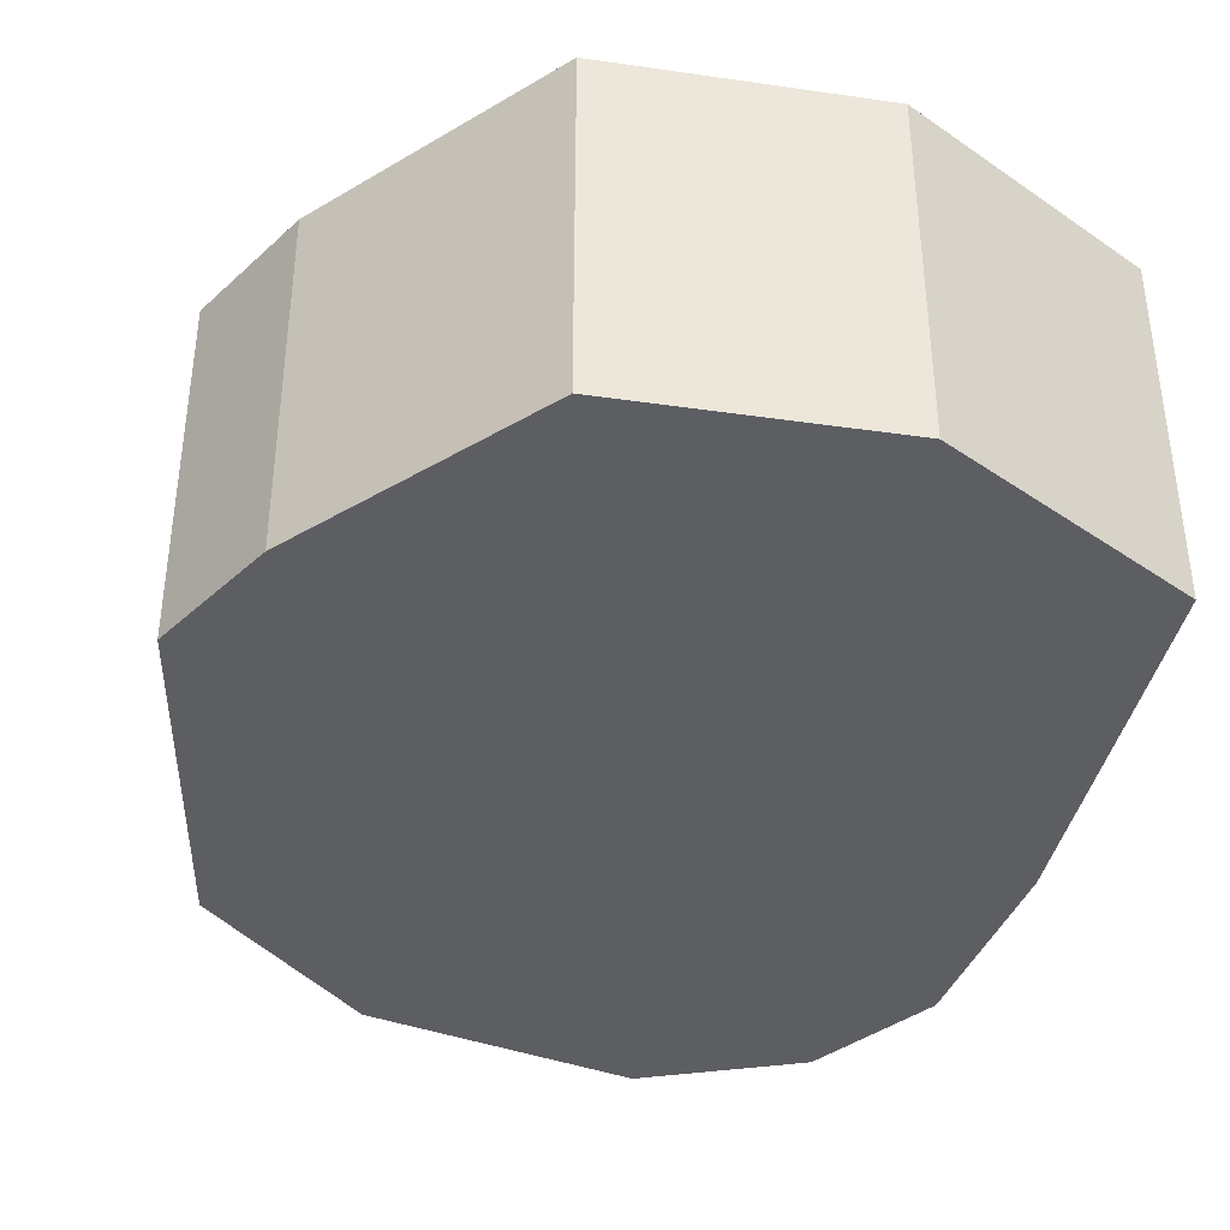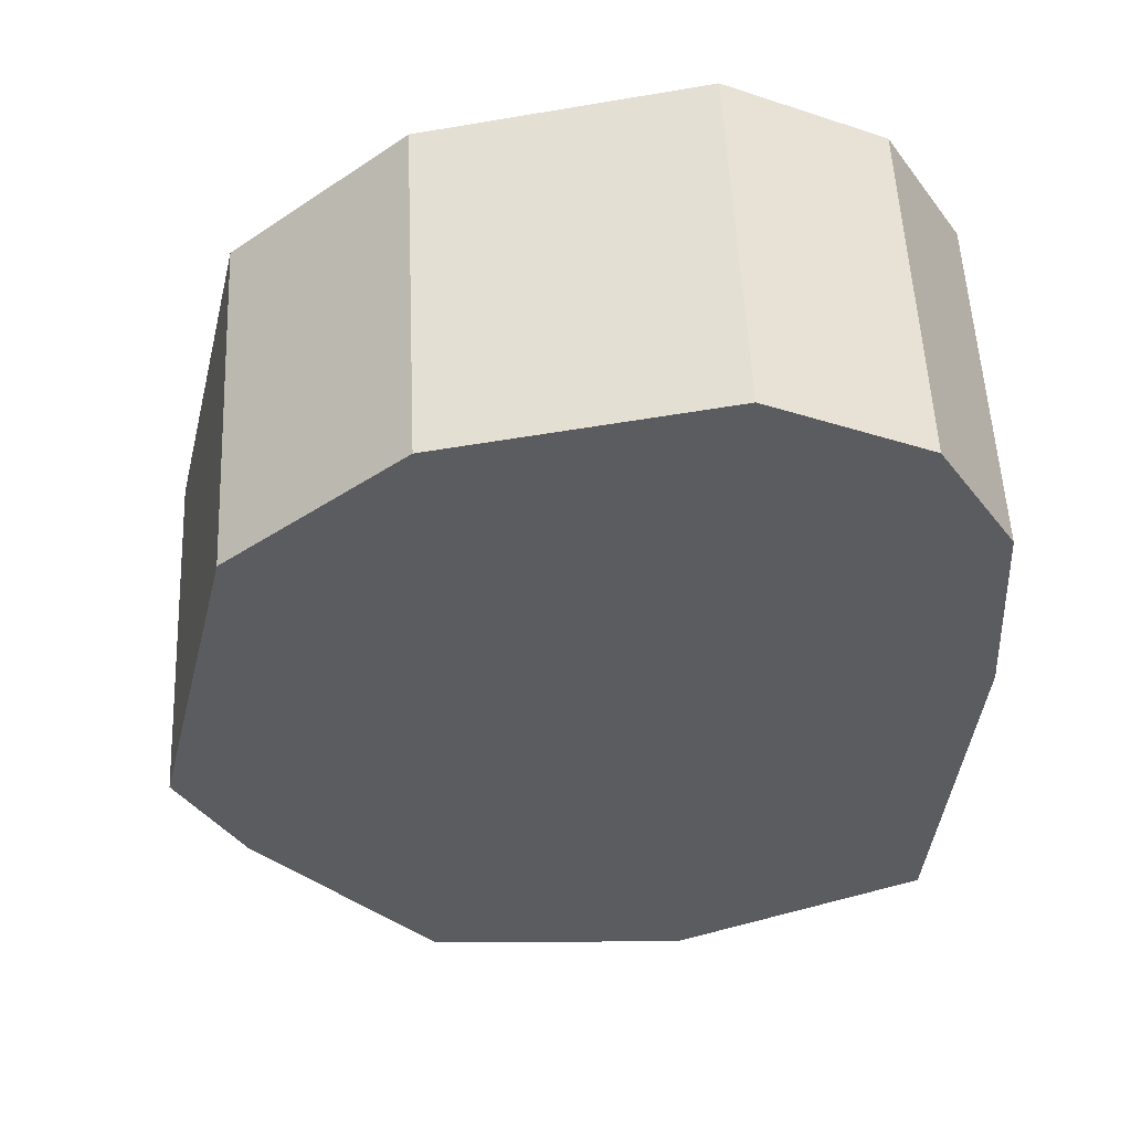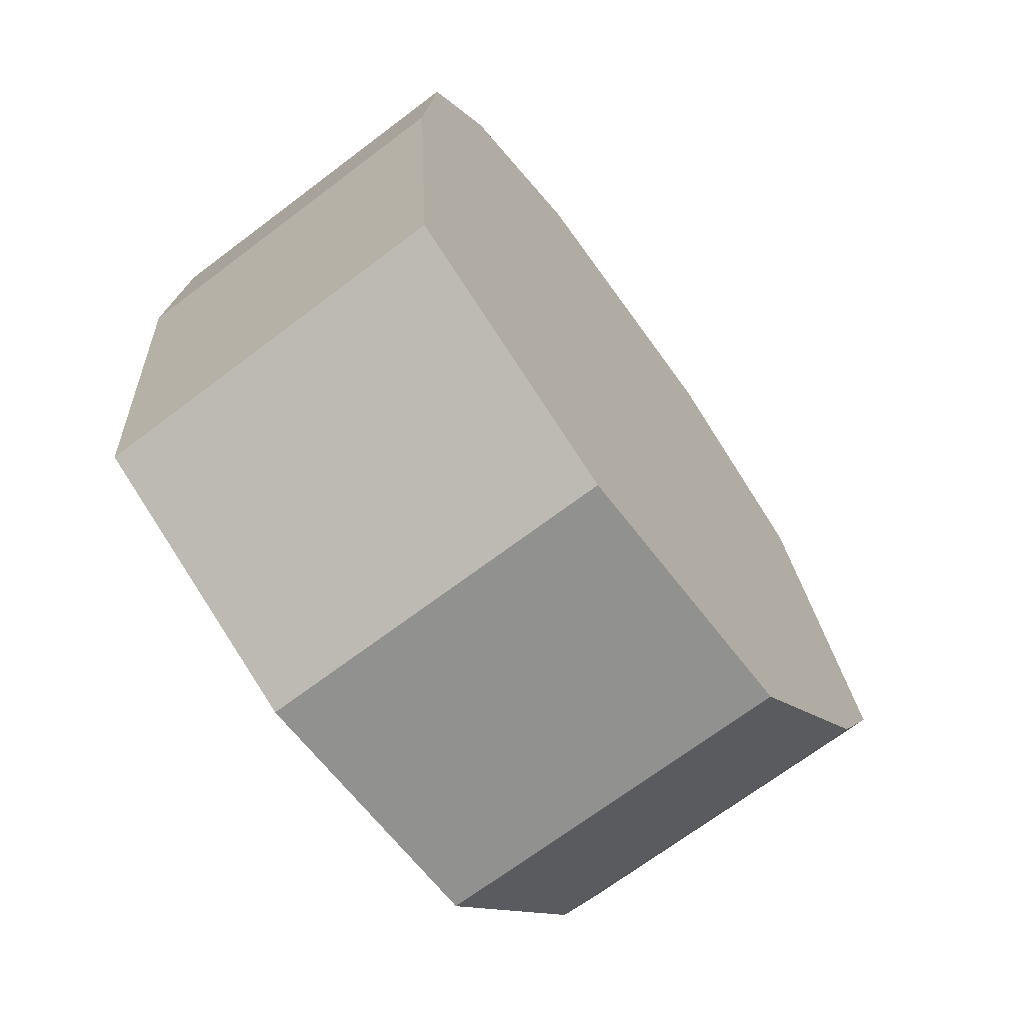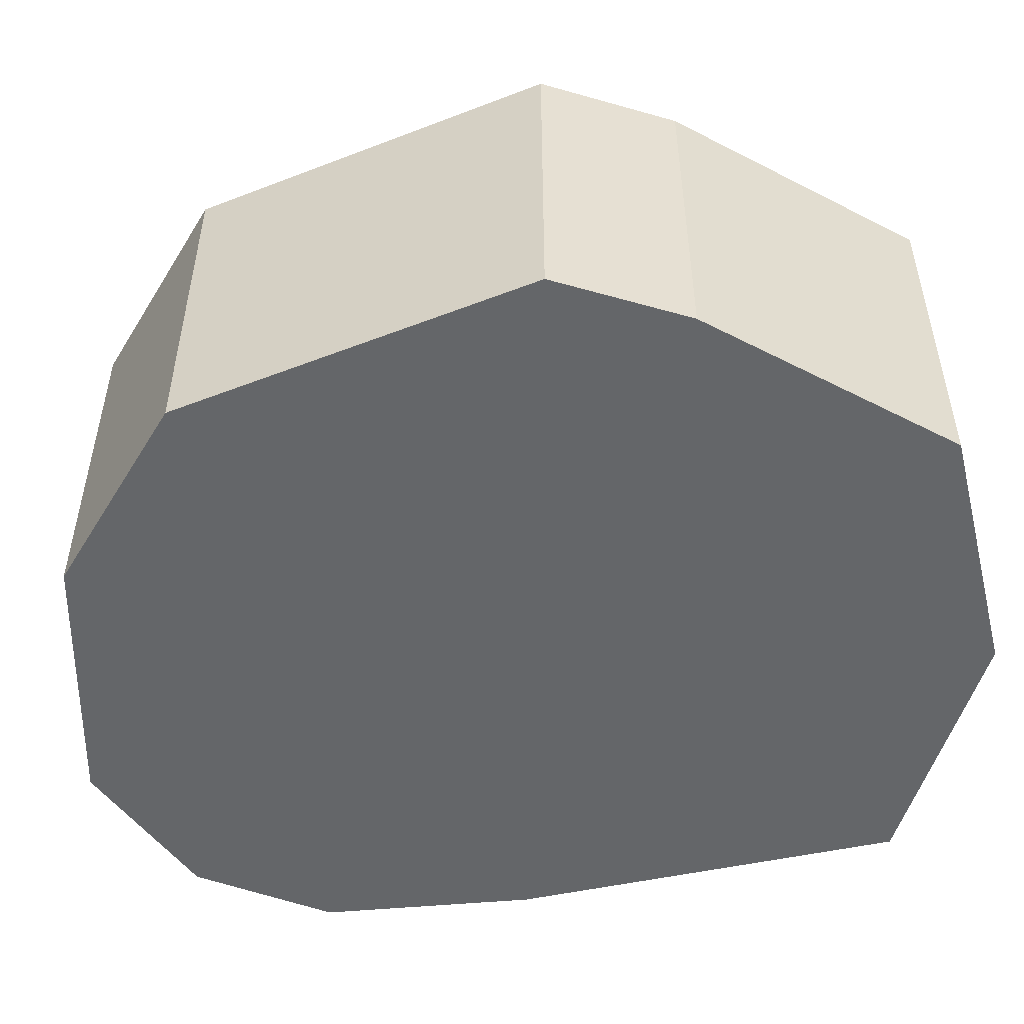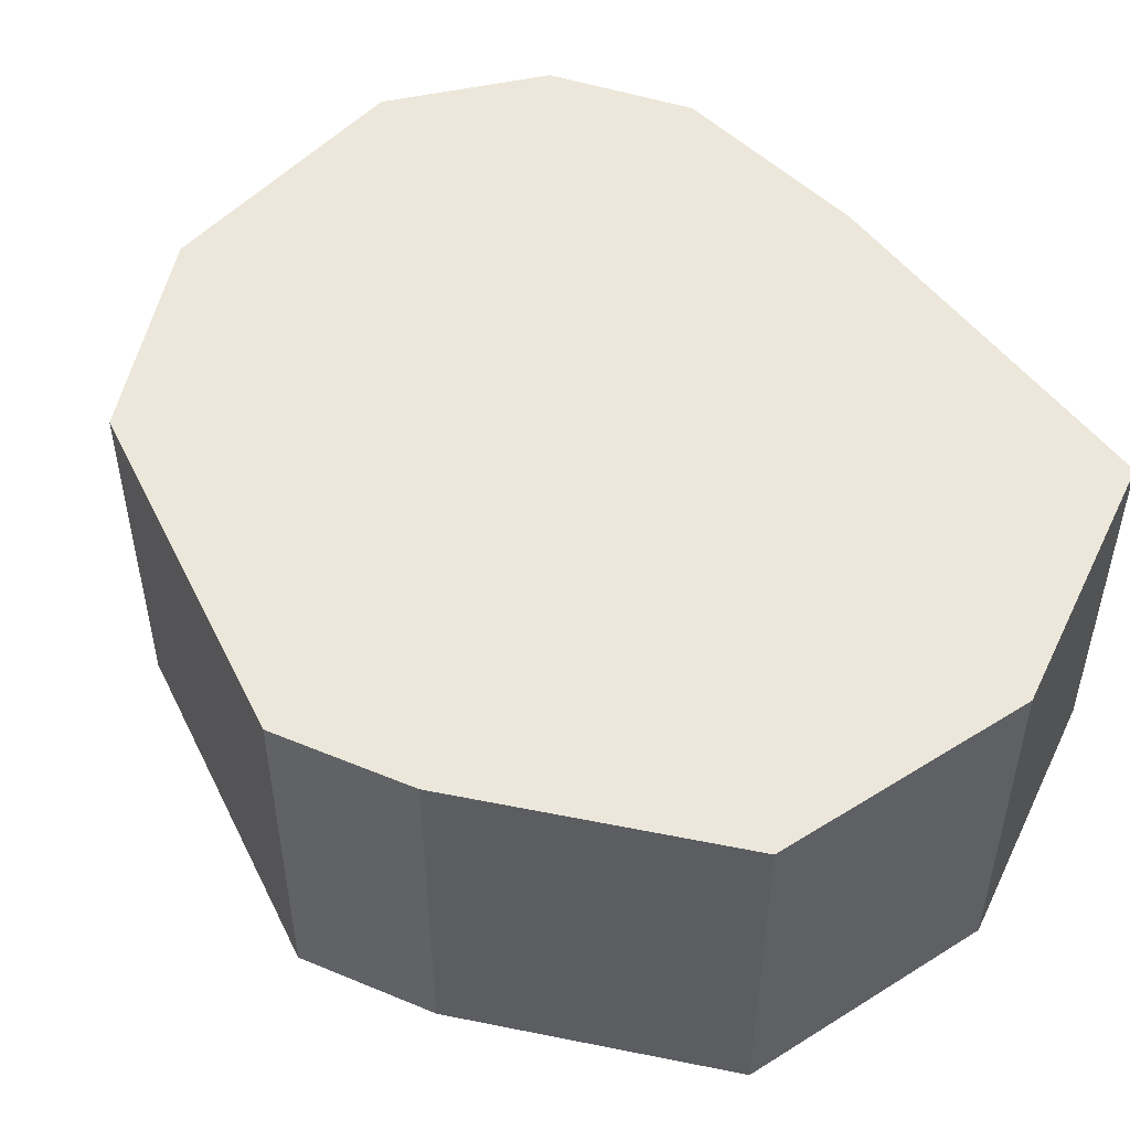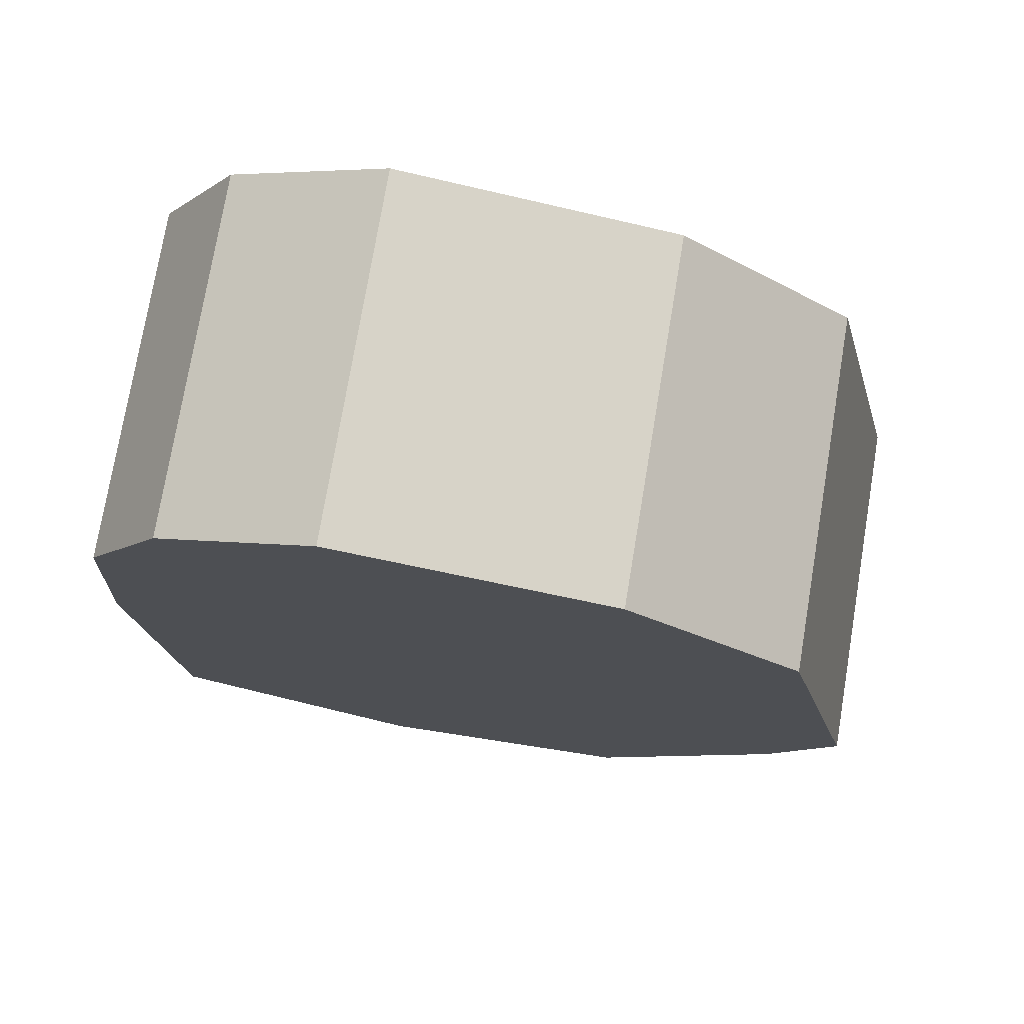
<metadata>
{"format":"obj","ext":"obj","renderer":"f3d","projection":"perspective","resolution":1024,"background":"white","views":[{"elev":-38.9,"azim":165.0,"up":"+Y"},{"elev":54.7,"azim":177.4,"up":"+Z"},{"elev":-69.5,"azim":-52.9,"up":"+Z"},{"elev":-51.7,"azim":99.3,"up":"+Y"},{"elev":50.7,"azim":140.9,"up":"+Y"},{"elev":75.3,"azim":9.5,"up":"+Z"}]}
</metadata>
<code>
v 2.196 -0.009893 -1.482
v 2.63 -0.009893 -0.6101
v 2.032 -0.009893 1.894
v 0.8393 -0.009893 2.896
v -1.041 -0.009893 3.238
v -2.116 -0.009893 2.726
v -2.656 -0.009893 1.84
v -2.755 -0.009893 0.3616
v -2.57 -0.009893 -2.352
v -0.848 -0.009893 -3.178
v 0.9688 -0.009893 -3.027
v -2.57 2.453 -2.352
v -0.848 2.453 -3.178
v -2.755 2.453 0.3616
v -2.656 2.453 1.84
v -2.116 2.453 2.726
v -1.041 2.453 3.238
v 0.8393 2.453 2.896
v 2.032 2.453 1.894
v 2.63 2.453 -0.6101
v 2.196 2.453 -1.482
v 0.9688 2.453 -3.027
f 13 12 14 15 16 17 18 19 20 21 22
f 10 11 1 2 3 4 5 6 7 8 9
f 10 9 12 13
f 9 8 14 12
f 8 7 15 14
f 7 6 16 15
f 6 5 17 16
f 5 4 18 17
f 4 3 19 18
f 3 2 20 19
f 2 1 21 20
f 1 11 22 21
f 11 10 13 22

</code>
